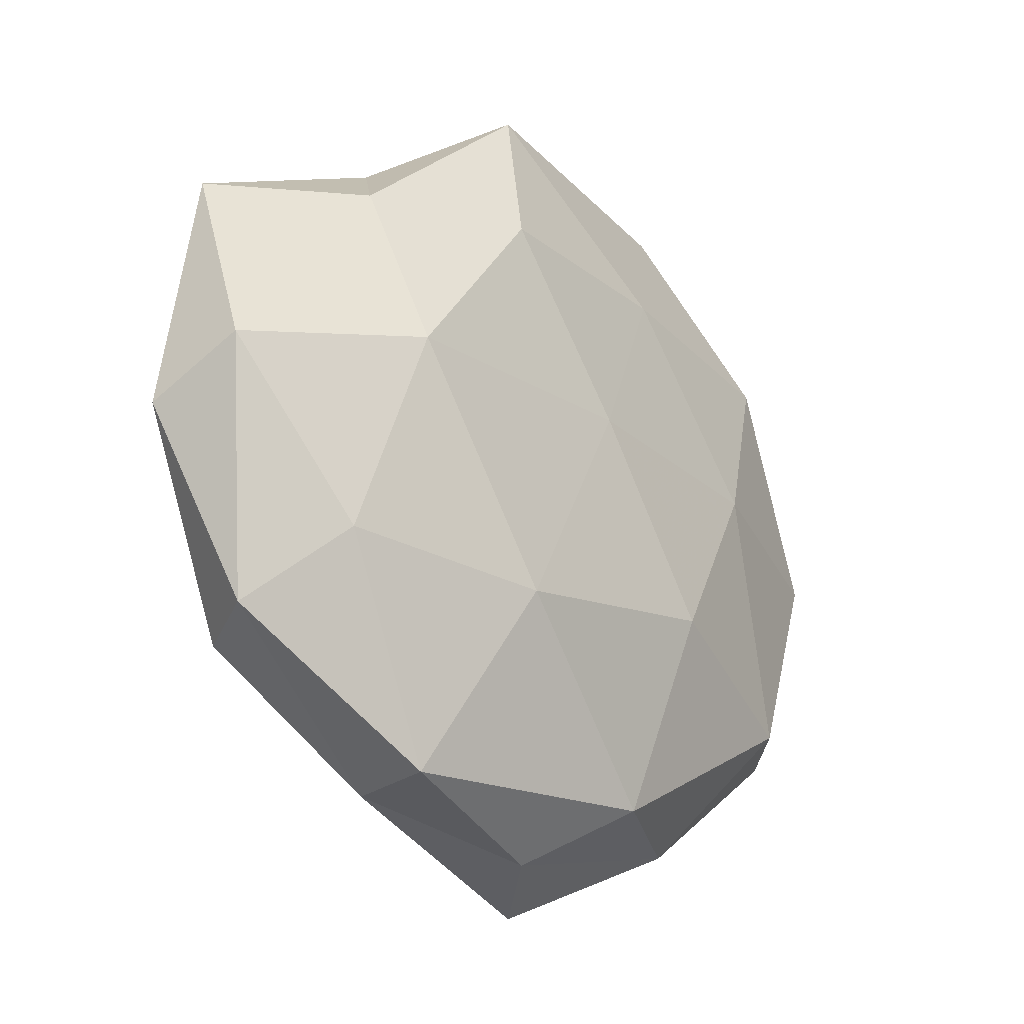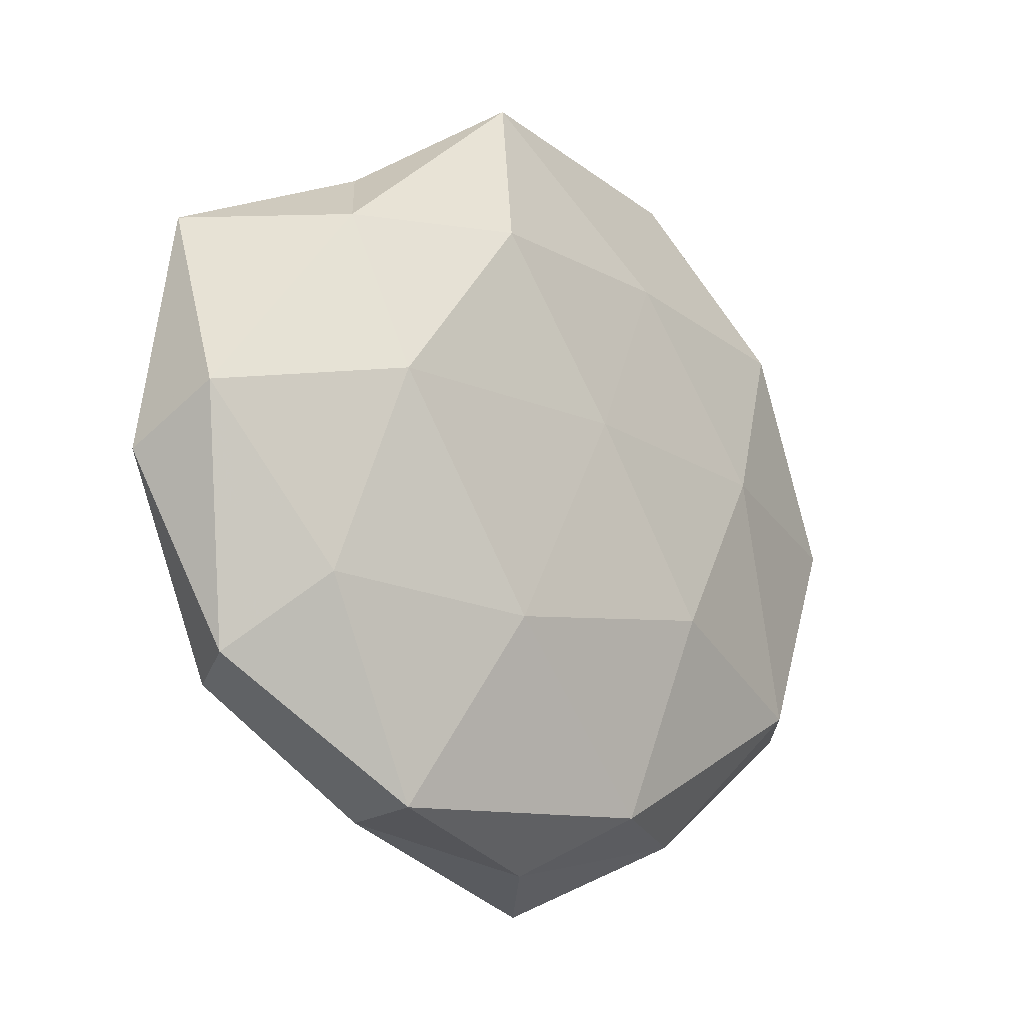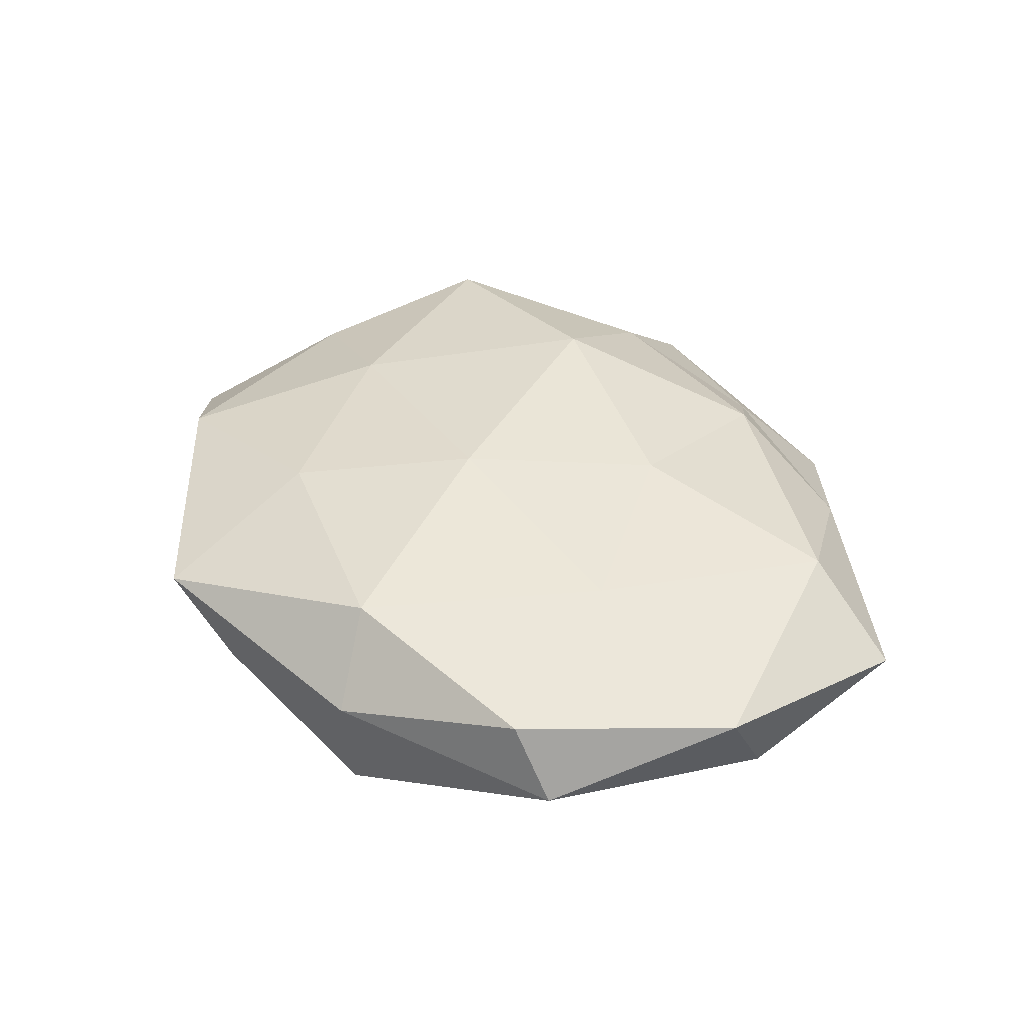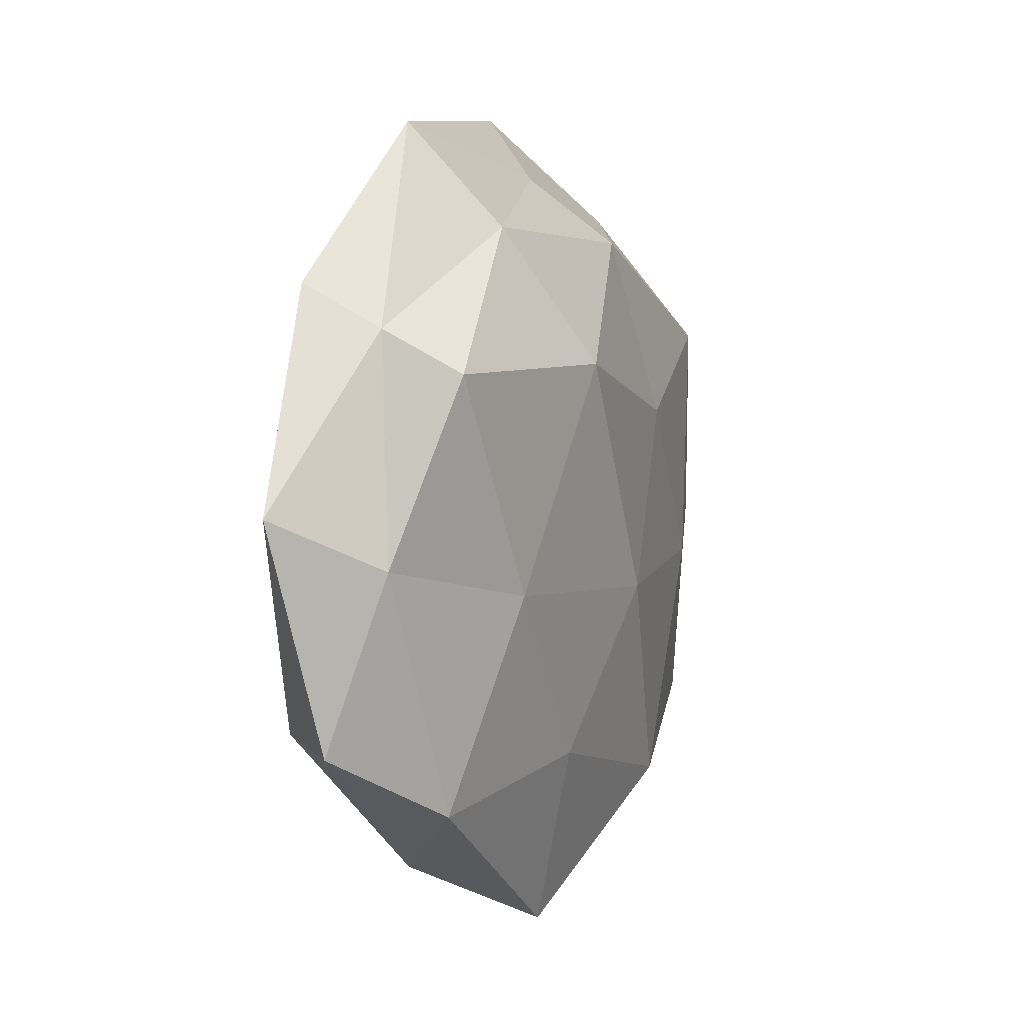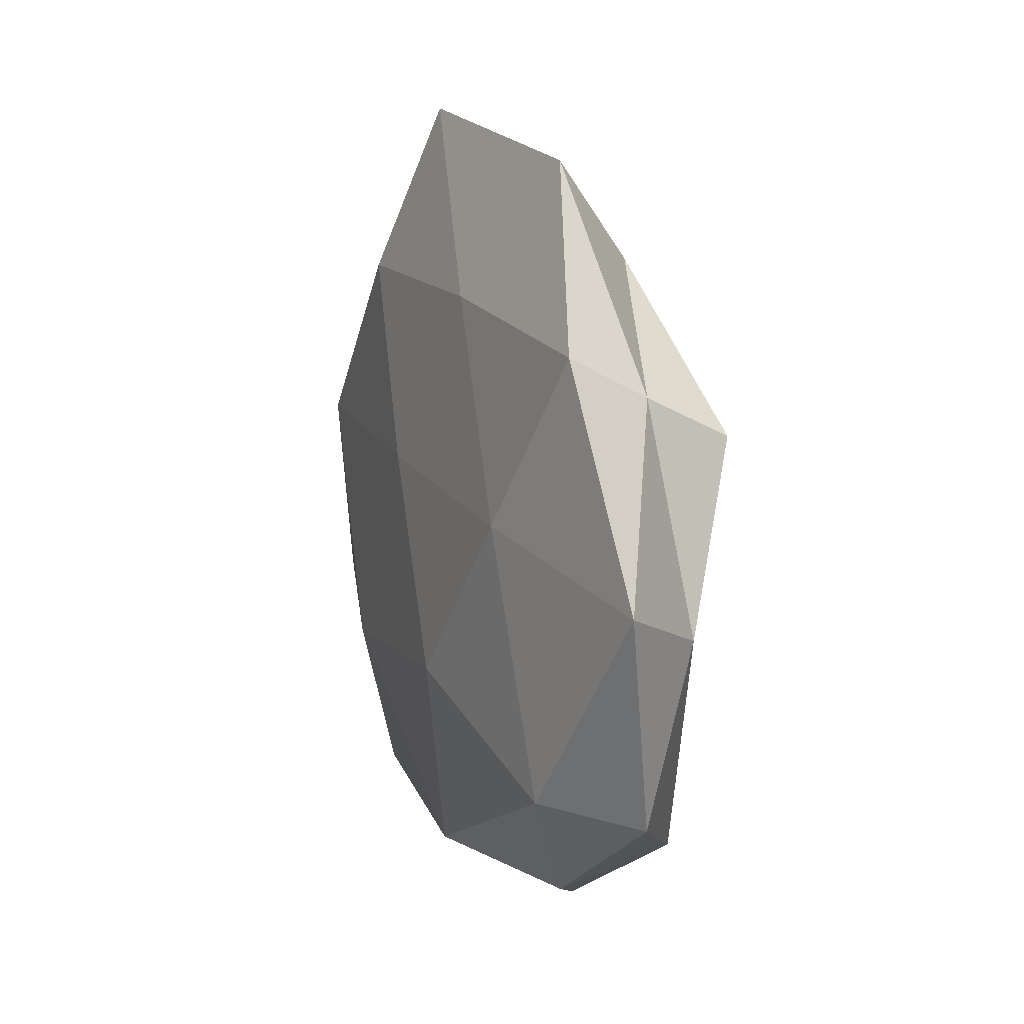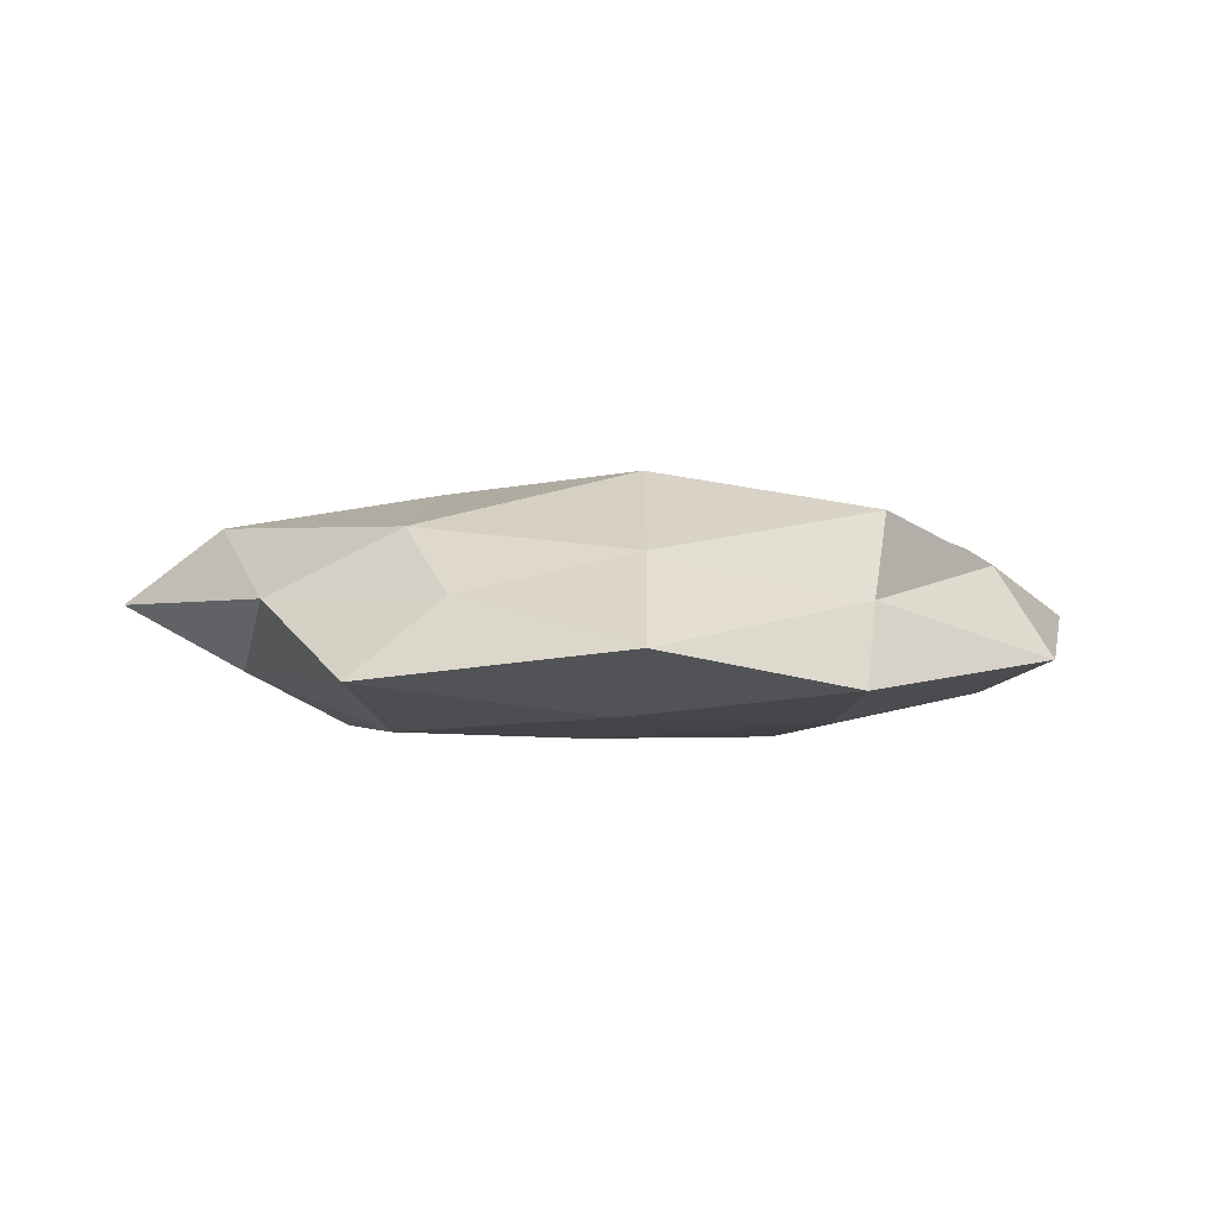
<metadata>
{"format":"obj","ext":"obj","renderer":"f3d","projection":"perspective","resolution":1024,"background":"white","views":[{"elev":-21.6,"azim":131.0,"up":"+Y"},{"elev":-14.9,"azim":134.7,"up":"+Y"},{"elev":39.3,"azim":57.3,"up":"+Z"},{"elev":4.0,"azim":-67.1,"up":"+Y"},{"elev":14.7,"azim":-108.3,"up":"+Y"},{"elev":1.4,"azim":-156.1,"up":"+Z"}]}
</metadata>
<code>
v 0.03314 0.03021 -0.006578
v 0.03076 0.009777 -0.01421
v 0.01509 0.01401 0.01439
v -0.0434 0.02954 -0.00708
v -0.04252 0.02437 0.002363
v -0.05132 -0.02266 -0.0004391
v 0.01333 -0.01706 -0.01577
v -0.0152 0.03195 -0.01056
v -0.05716 0.003942 -0.004604
v 0.05301 0.005132 -0.00596
v -0.02815 -0.006339 0.01353
v 0.05512 -0.001119 0.004961
v -0.002068 0.009997 -0.01481
v -0.01706 -0.01295 -0.01572
v -0.01369 0.02032 0.01677
v 0.0248 -0.03984 -0.008495
v 0.0383 -0.01495 -0.01052
v 0.007449 0.05185 -0.006174
v 0.04008 0.02393 0.01029
v 0.04735 -0.02424 -0.002068
v 0.053 0.02617 0.0009948
v -0.03215 0.008442 -0.01229
v -0.02616 0.04869 -0.002139
v -0.01187 -0.02722 0.01271
v -0.0484 -0.002076 0.005954
v 0.02316 -0.04051 0.002395
v 0.04223 -0.02604 0.007413
v -0.04216 0.01932 0.01215
v -0.02108 0.03643 0.007722
v -0.02696 -0.03952 -0.00187
v -0.007453 -0.04925 0.006723
v -0.04132 -0.0219 -0.01007
v -0.009828 -0.03818 -0.01142
v -0.03708 -0.03092 0.007928
v 0.02513 0.03945 0.002256
v 0.002224 -0.007858 0.01637
v -0.0007734 0.04344 0.002908
v 0.01265 0.03179 -0.01298
v 0.0008754 -0.04541 -0.00267
v 0.008548 0.0357 0.01041
v 0.01748 -0.03379 0.01271
v 0.0313 -0.005522 0.01249
f 9 5 4
f 10 2 1
f 2 7 13
f 13 7 14
f 2 17 7
f 10 17 2
f 16 7 17
f 12 20 10
f 10 20 17
f 17 20 16
f 21 10 1
f 21 12 10
f 21 19 12
f 22 4 8
f 9 4 22
f 22 8 13
f 14 22 13
f 4 5 23
f 23 8 4
f 18 8 23
f 25 5 9
f 6 25 9
f 20 26 16
f 12 27 20
f 20 27 26
f 28 11 15
f 25 28 5
f 25 11 28
f 5 29 23
f 5 28 29
f 15 29 28
f 6 9 32
f 9 22 32
f 32 22 14
f 6 32 30
f 33 14 7
f 33 7 16
f 32 14 33
f 32 33 30
f 34 24 11
f 6 34 25
f 34 11 25
f 6 30 34
f 34 31 24
f 30 31 34
f 1 18 35
f 21 1 35
f 21 35 19
f 15 36 3
f 11 36 15
f 11 24 36
f 37 18 23
f 23 29 37
f 35 18 37
f 1 2 38
f 38 2 13
f 13 8 38
f 1 38 18
f 18 38 8
f 16 26 39
f 31 39 26
f 30 39 31
f 39 33 16
f 30 33 39
f 3 40 15
f 19 40 3
f 40 29 15
f 35 40 19
f 40 37 29
f 35 37 40
f 41 26 27
f 24 31 41
f 31 26 41
f 41 36 24
f 19 3 42
f 19 42 12
f 12 42 27
f 42 3 36
f 27 42 41
f 42 36 41

</code>
